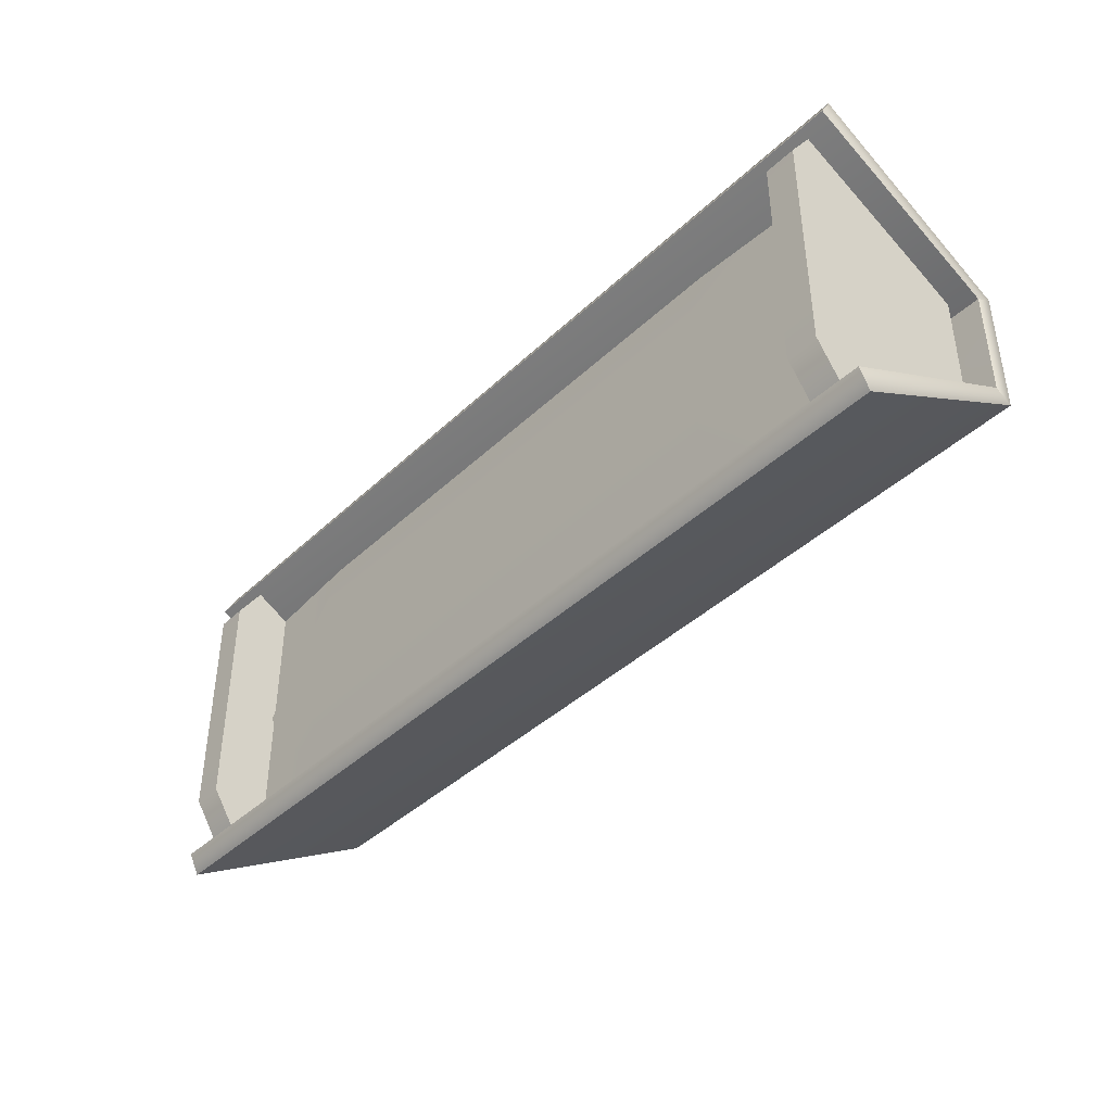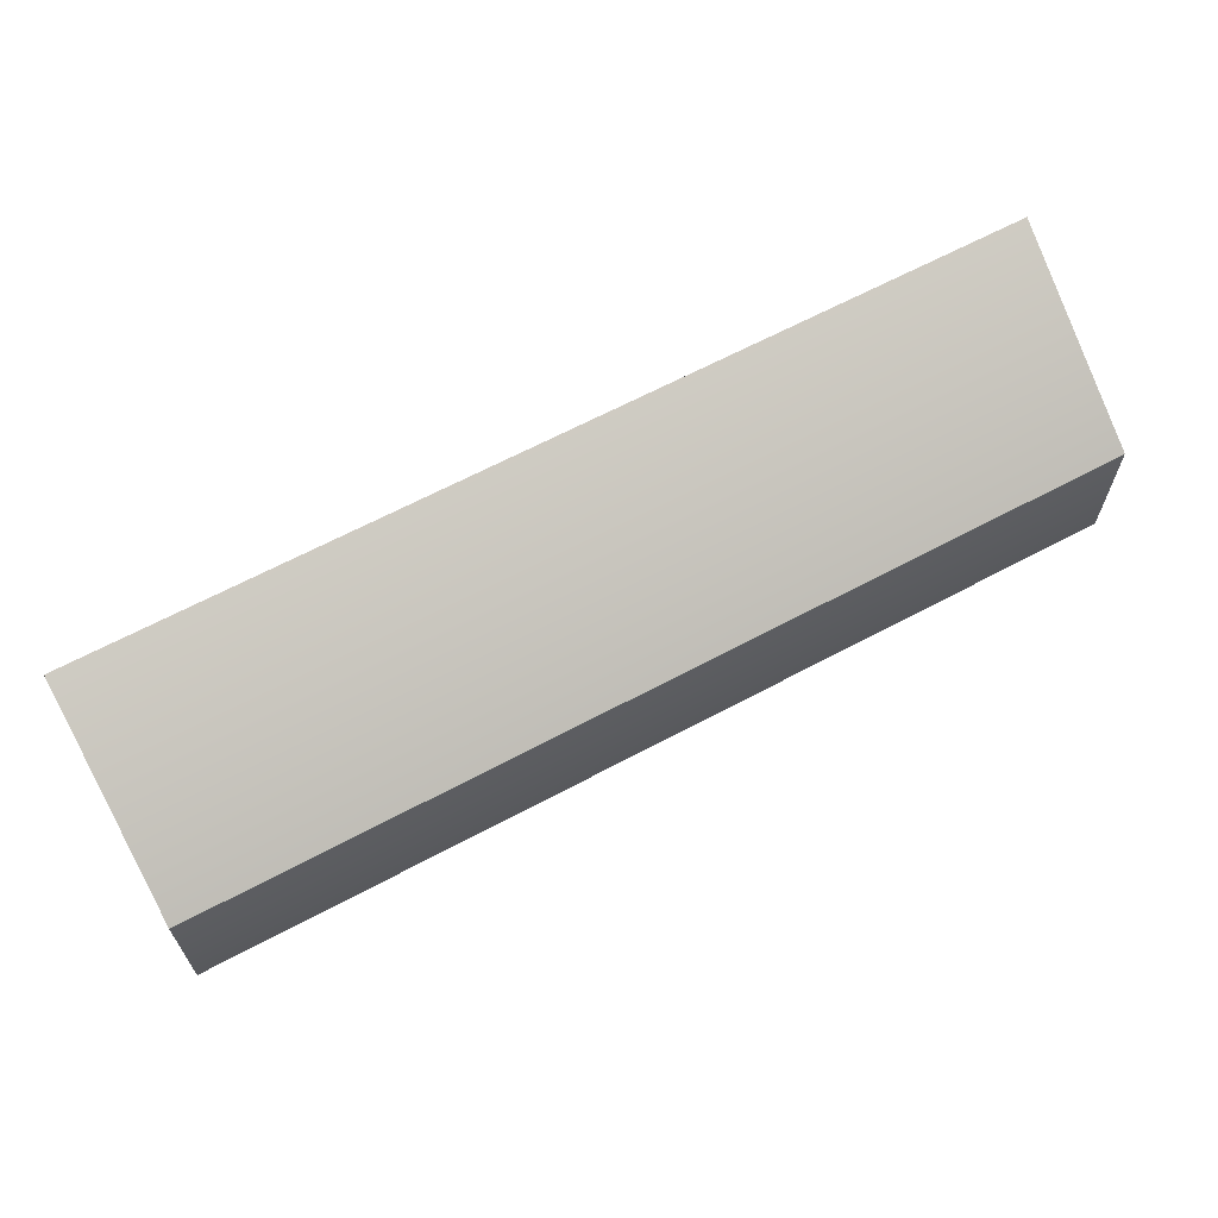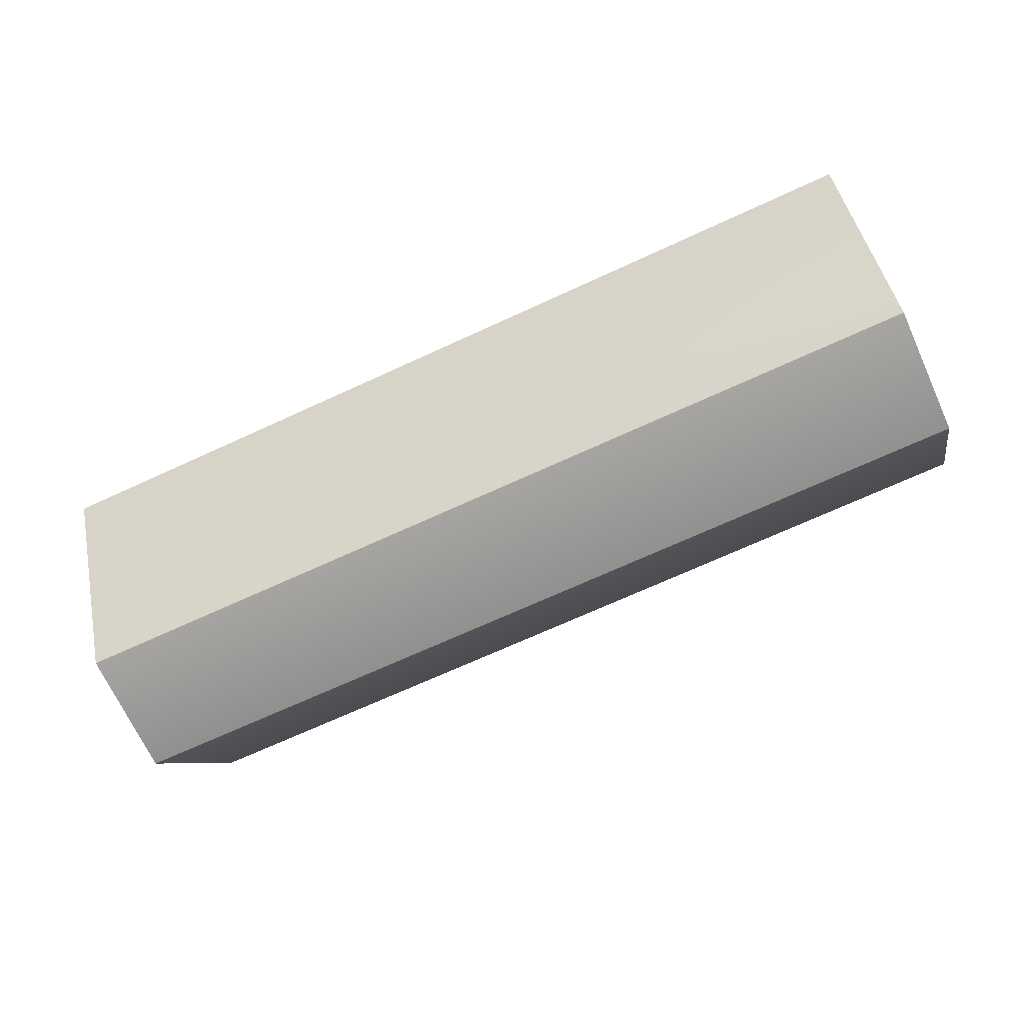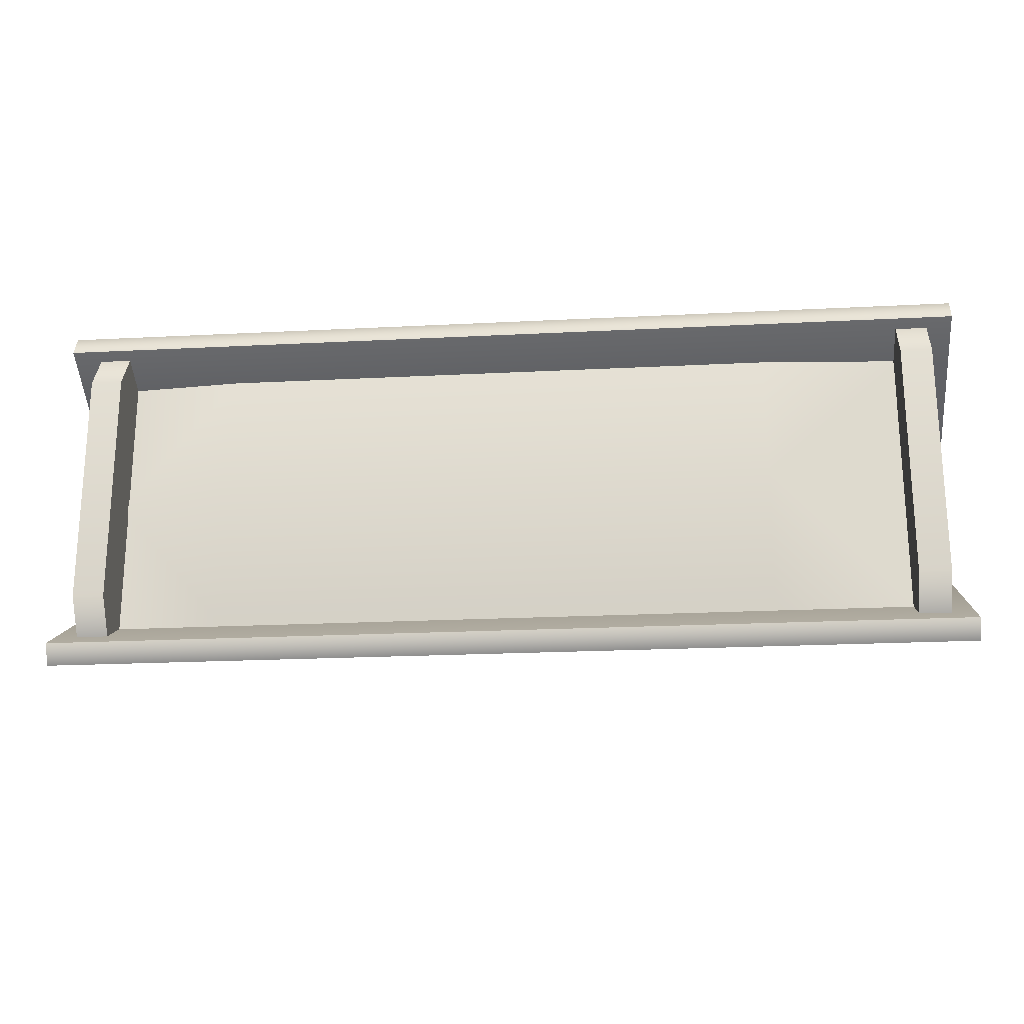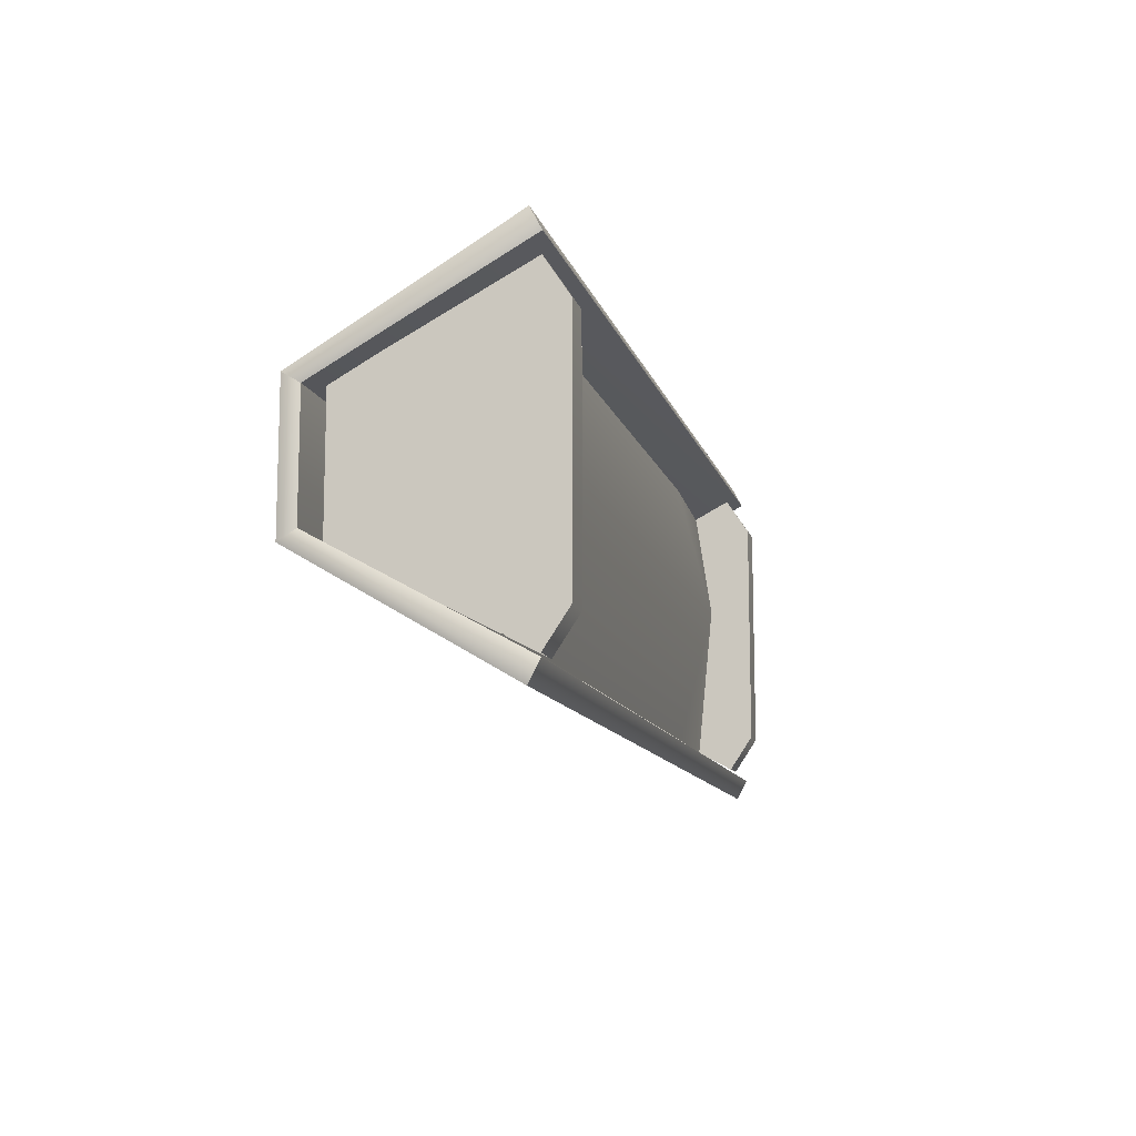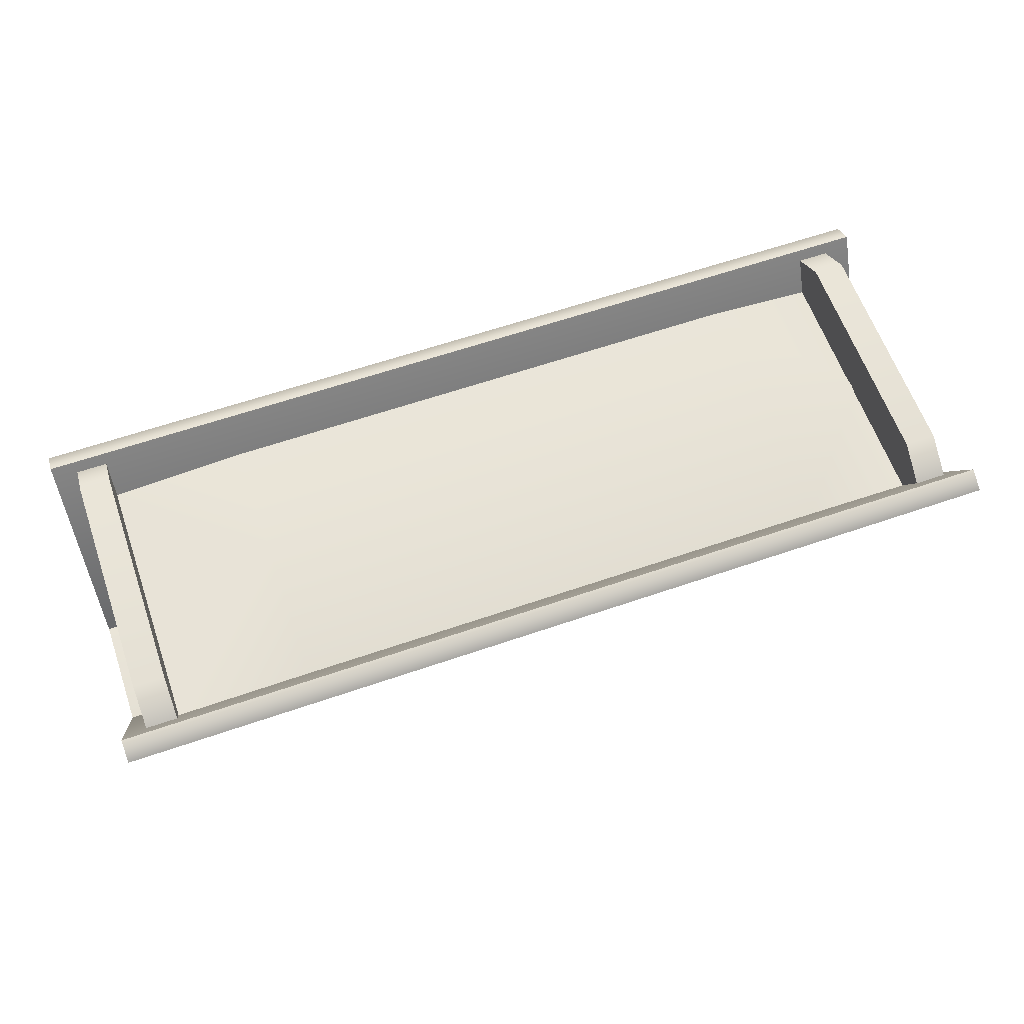
<metadata>
{"format":"obj","ext":"obj","renderer":"f3d","projection":"perspective","resolution":1024,"background":"white","views":[{"elev":-41.0,"azim":-131.4,"up":"+Z"},{"elev":64.6,"azim":-28.3,"up":"+Z"},{"elev":-69.7,"azim":24.7,"up":"+Y"},{"elev":-21.2,"azim":-174.7,"up":"+Z"},{"elev":-11.6,"azim":104.0,"up":"+Z"},{"elev":61.7,"azim":-19.3,"up":"+Y"}]}
</metadata>
<code>
g default
v -5.299 2.735 1.741
v 5.299 2.735 1.741
v -5.299 2.735 -1.741
v 5.299 2.735 -1.741
v 3.772 2.815 1.767
v 3.772 2.815 -1.767
v -3.465 2.815 1.767
v -3.465 2.815 -1.767
v 5.299 2.735 0
v 3.772 3.267 0
v -3.465 3.267 0
v -5.299 2.735 0
v -5.966 0.6474 0.8627
v 5.966 0.6474 0.8627
v -5.966 0.8641 0.731
v 5.966 0.8641 0.731
v -5.966 3.317 2.091
v 5.966 3.317 2.091
v -5.966 3.18 2.355
v 5.966 3.18 2.355
v -5.966 0.6474 -0.8627
v 5.966 0.6474 -0.8627
v -5.966 0.8641 -0.731
v 5.966 0.8641 -0.731
v -5.966 3.317 -2.091
v 5.966 3.317 -2.091
v -5.966 3.18 -2.355
v 5.966 3.18 -2.355
v -5.638 0.9915 0.8165
v -5.232 0.9915 0.8165
v -5.638 3.212 1.987
v -5.232 3.212 1.987
v -5.638 3.212 -1.987
v -5.232 3.212 -1.987
v -5.638 0.9915 -0.8165
v -5.232 0.9915 -0.8165
v -5.638 3.517 -1.529
v -5.232 3.517 -1.529
v -5.638 3.517 1.522
v -5.232 3.517 1.522
v 5.187 0.9915 0.8165
v 5.592 0.9915 0.8165
v 5.187 3.212 1.987
v 5.592 3.212 1.987
v 5.187 3.212 -1.987
v 5.592 3.212 -1.987
v 5.187 0.9915 -0.8165
v 5.592 0.9915 -0.8165
v 5.187 3.517 -1.529
v 5.592 3.517 -1.529
v 5.187 3.517 1.522
v 5.592 3.517 1.522
g SeedlingPlanterCOL:polySurface359
f 1 7 11 12
f 5 2 9 10
f 11 7 5 10
f 9 4 6 10
f 6 8 11 10
f 11 8 3 12
f 13 14 20 19
f 14 16 18 20
f 15 17 18 16
f 17 19 20 18
f 13 19 17 15
f 22 21 27 28
f 24 22 28 26
f 24 26 25 23
f 25 26 28 27
f 23 25 27 21
f 37 38 34 33
f 38 36 34
f 35 37 33
f 35 29 39 37
f 39 40 38 37
f 30 36 38 40
f 39 29 31
f 31 32 40 39
f 30 40 32
f 49 50 46 45
f 50 48 46
f 47 49 45
f 47 41 51 49
f 51 52 50 49
f 42 48 50 52
f 51 41 43
f 43 44 52 51
f 42 52 44
f 15 16 24 23
f 21 22 14 13
f 14 22 24 16
f 21 13 15 23

</code>
